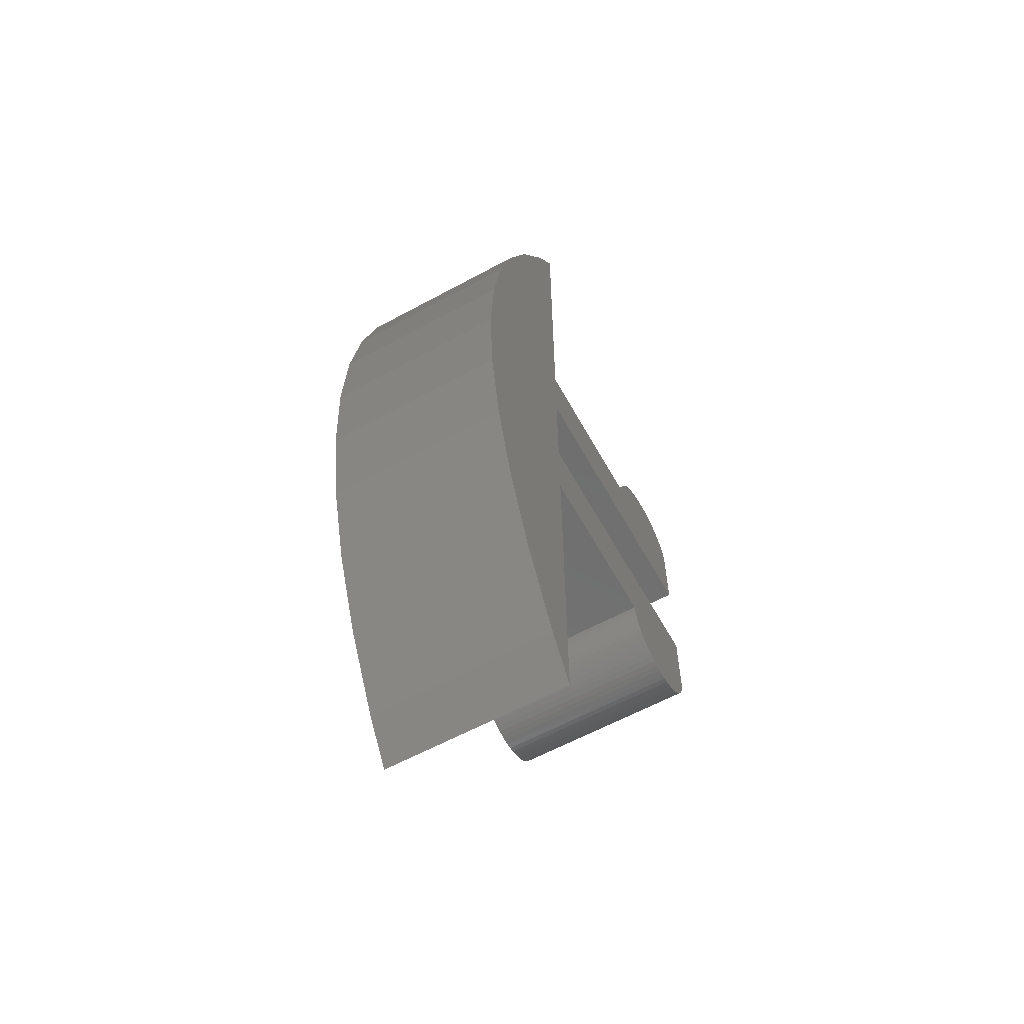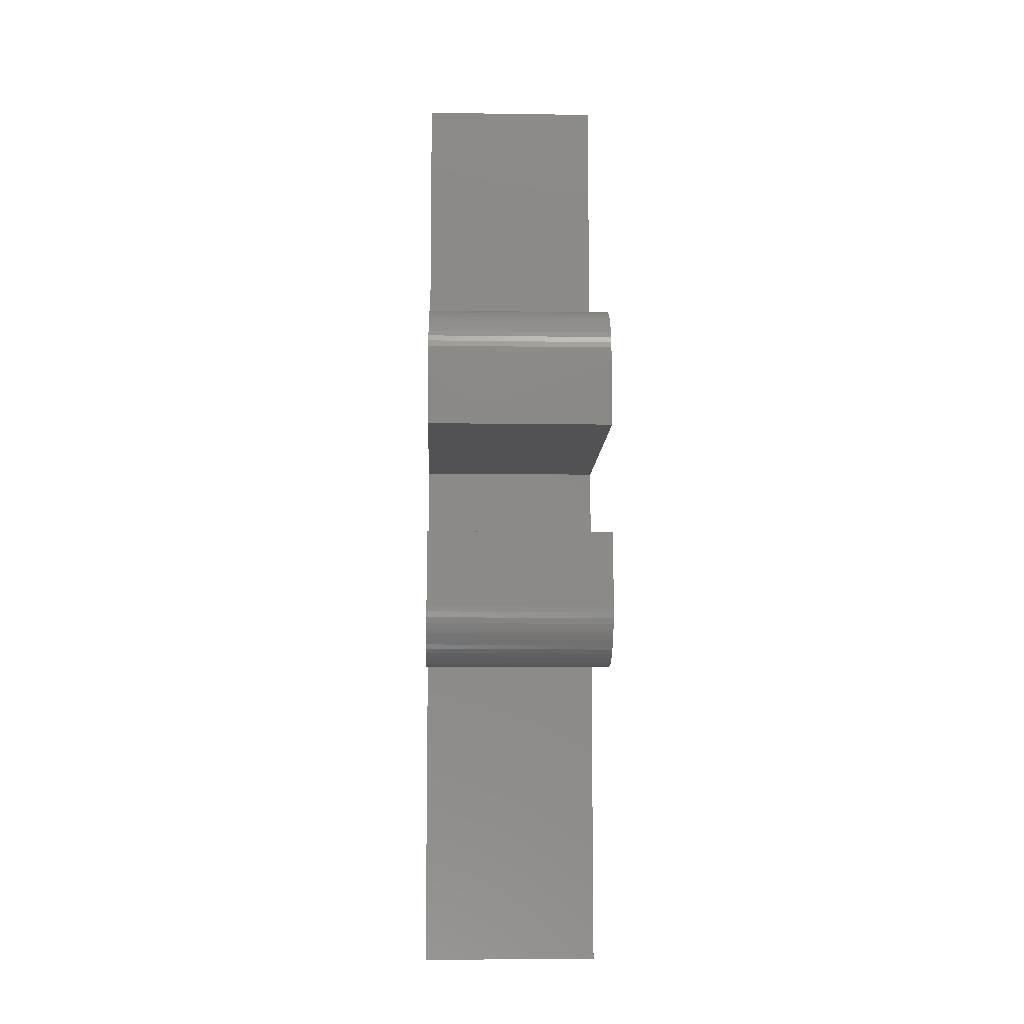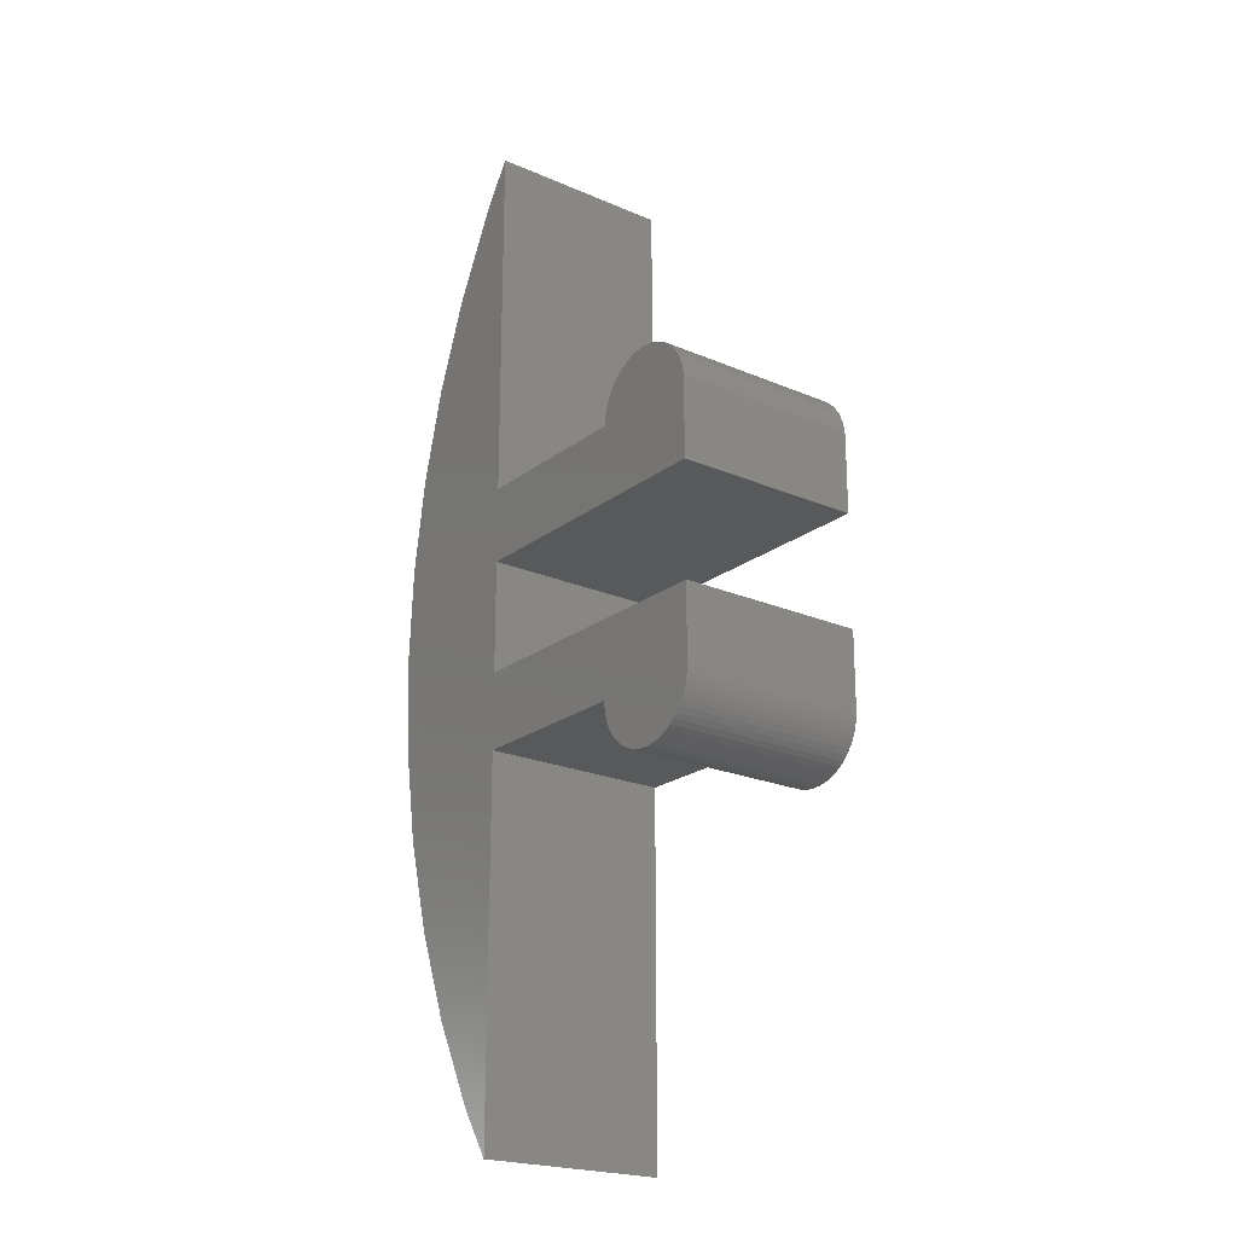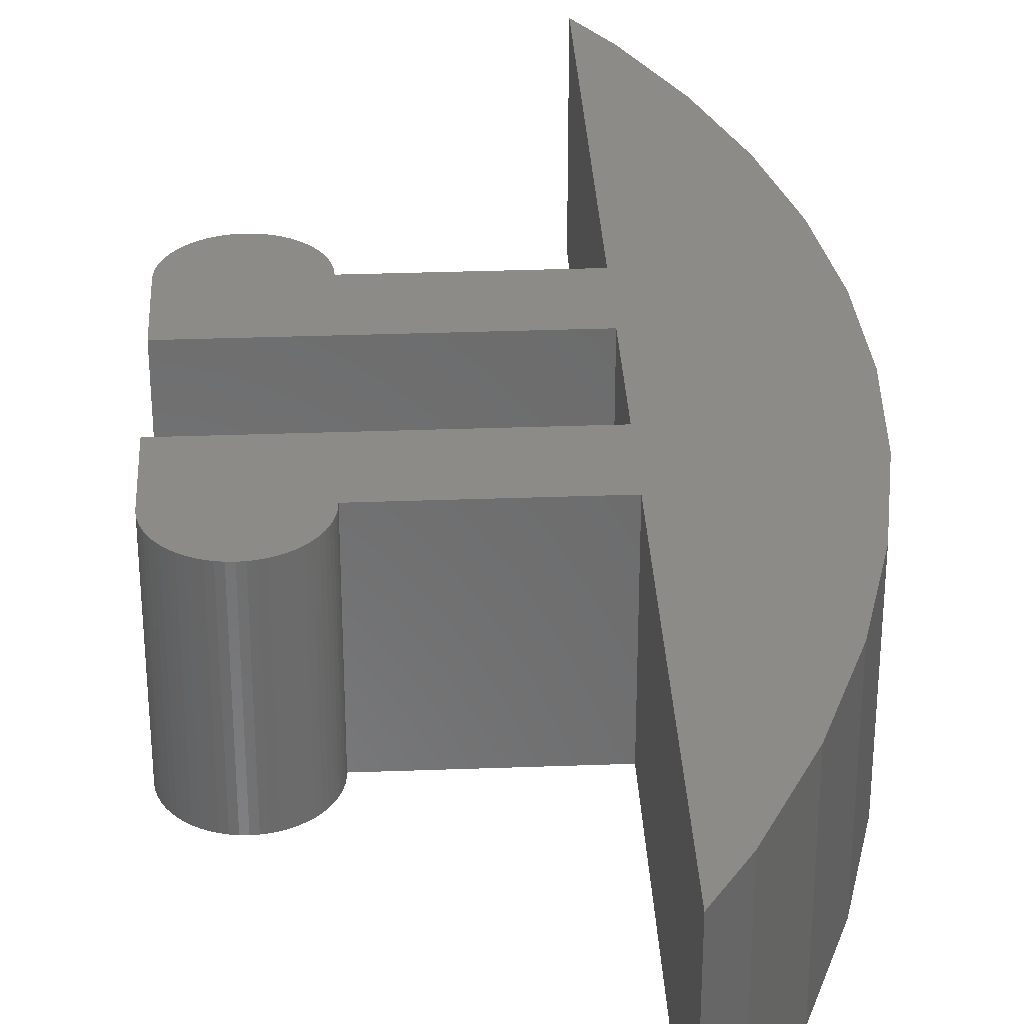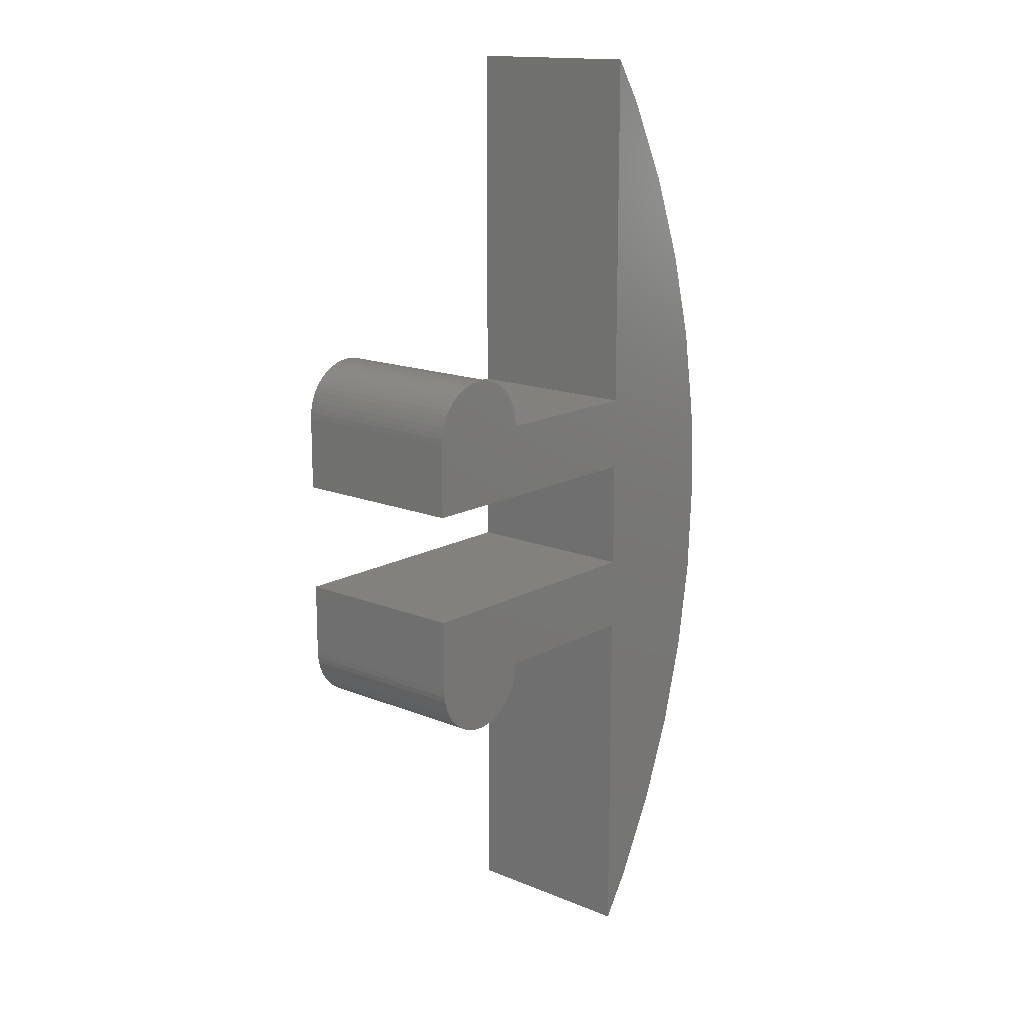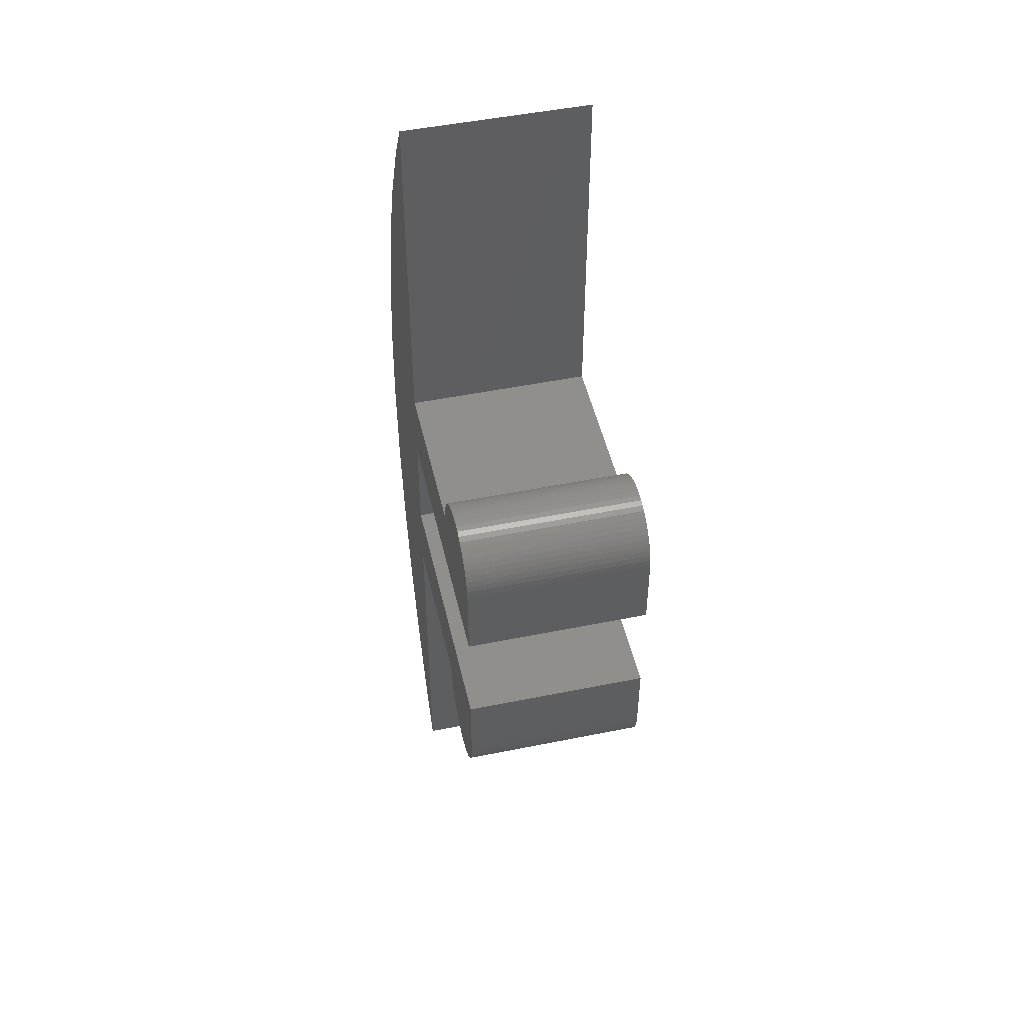
<metadata>
{"format":"stl","ext":"stl","renderer":"f3d","projection":"perspective","resolution":1024,"background":"white","views":[{"elev":-61.0,"azim":119.0,"up":"+Y"},{"elev":-9.3,"azim":-92.2,"up":"+Y"},{"elev":-21.6,"azim":-127.3,"up":"+Y"},{"elev":32.9,"azim":-2.9,"up":"+Z"},{"elev":15.4,"azim":-49.3,"up":"+Y"},{"elev":48.9,"azim":-102.7,"up":"+Y"}]}
</metadata>
<code>
# stl→obj: 162 verts, 320 faces
v 12.5 -3.478 0
v 12.5 -3.478 5
v 12.5 -1.478 0
v 12.5 -1.478 5
v 12.51 -3.635 0
v 12.51 -3.635 5
v 20 -1.478 0
v 20 1.478 0
v 12.5 1.478 0
v 12.5 3.478 0
v 12.51 3.635 0
v 12.53 3.79 0
v 12.57 3.942 0
v 12.63 4.088 0
v 12.7 4.228 0
v 12.79 4.36 0
v 12.89 4.482 0
v 15.5 3.478 0
v 13 4.593 0
v 15.49 3.635 0
v 13.12 4.692 0
v 13.25 4.777 0
v 15.47 3.79 0
v 13.39 4.849 0
v 13.54 4.905 0
v 15.43 3.942 0
v 13.69 4.945 0
v 15.37 4.088 0
v 13.84 4.97 0
v 15.3 4.228 0
v 14 4.978 0
v 14.16 4.97 0
v 15.21 4.36 0
v 14.31 4.945 0
v 15.11 4.482 0
v 14.46 4.905 0
v 15 4.593 0
v 14.61 4.849 0
v 14.88 4.692 0
v 14.75 4.777 0
v 20 -3.478 0
v 20.78 -12 0
v 20 -13.21 0
v 22.83 -7.416 0
v 21.93 -9.762 0
v 13.69 -4.945 0
v 13.84 -4.97 0
v 14.31 -4.945 0
v 14.46 -4.905 0
v 20 3.478 0
v 23.48 -4.99 0
v 20.78 12 0
v 20 13.21 0
v 21.93 9.762 0
v 22.83 7.416 0
v 23.48 4.99 0
v 23.87 2.509 0
v 24 0 0
v 23.87 -2.509 0
v 15.5 -3.478 0
v 15.49 -3.635 0
v 13.39 -4.849 0
v 13.54 -4.905 0
v 15.47 -3.79 0
v 15.43 -3.942 0
v 15.37 -4.088 0
v 15.3 -4.228 0
v 15.21 -4.36 0
v 15.11 -4.482 0
v 15 -4.593 0
v 14.88 -4.692 0
v 14.75 -4.777 0
v 14.61 -4.849 0
v 14.16 -4.97 0
v 14 -4.978 0
v 13.25 -4.777 0
v 13.12 -4.692 0
v 13 -4.593 0
v 12.89 -4.482 0
v 12.79 -4.36 0
v 12.7 -4.228 0
v 12.63 -4.088 0
v 12.57 -3.942 0
v 12.53 -3.79 0
v 20 -1.478 5
v 12.57 -3.942 5
v 12.53 -3.79 5
v 12.63 -4.088 5
v 12.7 -4.228 5
v 12.79 -4.36 5
v 12.89 -4.482 5
v 13 -4.593 5
v 13.12 -4.692 5
v 13.25 -4.777 5
v 13.39 -4.849 5
v 13.54 -4.905 5
v 13.69 -4.945 5
v 13.84 -4.97 5
v 14 -4.978 5
v 14.16 -4.97 5
v 14.31 -4.945 5
v 14.46 -4.905 5
v 14.61 -4.849 5
v 14.75 -4.777 5
v 14.88 -4.692 5
v 15 -4.593 5
v 15.11 -4.482 5
v 15.21 -4.36 5
v 15.3 -4.228 5
v 15.37 -4.088 5
v 15.43 -3.942 5
v 15.47 -3.79 5
v 15.49 -3.635 5
v 15.5 -3.478 5
v 20 -3.478 5
v 23.87 -2.509 5
v 20.78 -12 5
v 20 -13.21 5
v 21.93 -9.762 5
v 22.83 -7.416 5
v 23.48 -4.99 5
v 20 1.478 5
v 24 0 5
v 23.87 2.509 5
v 12.5 1.478 5
v 12.57 3.942 5
v 12.53 3.79 5
v 12.63 4.088 5
v 22.83 7.416 5
v 20 3.478 5
v 23.48 4.99 5
v 12.7 4.228 5
v 12.51 3.635 5
v 12.5 3.478 5
v 20 13.21 5
v 21.93 9.762 5
v 20.78 12 5
v 12.79 4.36 5
v 12.89 4.482 5
v 13 4.593 5
v 13.12 4.692 5
v 13.25 4.777 5
v 13.39 4.849 5
v 13.54 4.905 5
v 13.69 4.945 5
v 13.84 4.97 5
v 14 4.978 5
v 14.16 4.97 5
v 14.31 4.945 5
v 14.46 4.905 5
v 14.61 4.849 5
v 14.75 4.777 5
v 14.88 4.692 5
v 15 4.593 5
v 15.11 4.482 5
v 15.21 4.36 5
v 15.3 4.228 5
v 15.37 4.088 5
v 15.43 3.942 5
v 15.47 3.79 5
v 15.49 3.635 5
v 15.5 3.478 5
f 1 2 3
f 3 2 4
f 1 5 2
f 2 5 6
f 1 3 5
f 5 3 7
f 8 9 10
f 8 10 11
f 8 11 12
f 8 12 13
f 8 13 14
f 8 14 15
f 8 15 16
f 8 16 17
f 18 17 19
f 20 21 22
f 18 21 20
f 23 24 25
f 26 25 27
f 28 27 29
f 30 31 32
f 33 32 34
f 35 34 36
f 37 36 38
f 39 38 40
f 41 42 43
f 41 44 45
f 46 5 47
f 35 36 37
f 33 34 35
f 28 31 30
f 30 32 33
f 48 5 49
f 28 29 31
f 26 27 28
f 20 24 23
f 23 25 26
f 20 22 24
f 18 19 21
f 8 17 18
f 50 8 18
f 41 51 44
f 8 52 7
f 50 53 52
f 50 52 8
f 7 52 54
f 7 54 55
f 7 55 56
f 7 56 57
f 7 57 58
f 7 58 59
f 7 59 5
f 41 59 51
f 60 59 41
f 61 5 60
f 5 59 60
f 62 5 63
f 5 61 64
f 5 64 65
f 5 66 67
f 5 67 68
f 5 68 69
f 5 70 71
f 5 71 72
f 5 72 73
f 5 73 49
f 5 48 74
f 5 74 75
f 5 75 47
f 5 46 63
f 5 62 76
f 5 76 77
f 5 77 78
f 5 78 79
f 5 79 80
f 5 80 81
f 5 81 82
f 5 82 83
f 5 83 84
f 37 38 39
f 41 45 42
f 70 5 69
f 66 5 65
f 3 4 7
f 7 4 85
f 4 2 6
f 86 4 87
f 87 4 6
f 88 4 86
f 89 4 88
f 90 4 89
f 91 4 90
f 92 4 91
f 93 4 92
f 94 4 93
f 95 4 94
f 96 4 95
f 97 4 96
f 98 4 97
f 99 4 98
f 100 4 99
f 101 4 100
f 102 4 101
f 103 4 102
f 104 4 103
f 105 4 104
f 106 4 105
f 107 4 106
f 108 4 107
f 109 4 108
f 110 4 109
f 111 4 110
f 112 4 111
f 113 4 112
f 114 4 113
f 115 4 114
f 116 4 115
f 117 115 118
f 119 115 117
f 120 115 119
f 121 115 120
f 116 115 121
f 85 4 116
f 122 123 124
f 125 126 127
f 125 128 126
f 129 130 131
f 125 132 128
f 125 127 133
f 134 125 133
f 131 122 124
f 123 85 116
f 122 85 123
f 135 136 137
f 135 129 136
f 135 130 129
f 125 138 132
f 125 139 138
f 125 140 139
f 125 141 140
f 125 142 141
f 125 143 142
f 125 144 143
f 125 145 144
f 125 146 145
f 125 147 146
f 125 148 147
f 125 149 148
f 125 150 149
f 125 151 150
f 125 152 151
f 125 153 152
f 125 154 153
f 125 155 154
f 125 156 155
f 125 157 156
f 125 158 157
f 125 159 158
f 125 160 159
f 125 161 160
f 125 162 161
f 125 130 162
f 130 122 131
f 125 122 130
f 5 84 6
f 6 84 87
f 84 83 87
f 87 83 86
f 83 82 86
f 86 82 88
f 82 81 88
f 88 81 89
f 81 80 89
f 89 80 90
f 80 79 90
f 90 79 91
f 91 79 78
f 92 91 78
f 92 78 77
f 93 92 77
f 93 77 76
f 94 93 76
f 94 76 62
f 95 94 62
f 95 62 63
f 96 95 63
f 96 63 46
f 97 96 46
f 97 46 47
f 98 97 47
f 98 47 75
f 99 98 75
f 99 75 74
f 100 99 74
f 100 74 48
f 101 100 48
f 101 48 49
f 102 101 49
f 102 49 73
f 103 102 73
f 103 73 72
f 104 103 72
f 104 72 71
f 105 104 71
f 105 71 70
f 106 105 70
f 106 70 69
f 107 106 69
f 107 69 68
f 108 107 68
f 108 68 67
f 109 108 67
f 109 67 66
f 110 109 66
f 110 66 65
f 111 110 65
f 111 65 64
f 112 111 64
f 112 64 61
f 113 112 61
f 113 61 60
f 114 113 60
f 114 60 41
f 115 114 41
f 43 118 41
f 41 118 115
f 118 43 42
f 117 118 42
f 117 42 45
f 119 117 45
f 119 45 44
f 120 119 44
f 120 44 51
f 121 120 51
f 121 51 59
f 116 121 59
f 116 59 58
f 123 116 58
f 58 57 124
f 123 58 124
f 57 56 131
f 124 57 131
f 56 55 129
f 131 56 129
f 55 54 136
f 129 55 136
f 54 52 137
f 136 54 137
f 52 53 135
f 137 52 135
f 50 130 53
f 53 130 135
f 18 162 50
f 50 162 130
f 18 20 161
f 162 18 161
f 20 23 160
f 161 20 160
f 23 26 159
f 160 23 159
f 26 28 158
f 159 26 158
f 28 30 157
f 158 28 157
f 30 33 156
f 157 30 156
f 33 35 155
f 156 33 155
f 37 154 35
f 35 154 155
f 39 153 37
f 37 153 154
f 40 152 39
f 39 152 153
f 38 151 40
f 40 151 152
f 36 150 38
f 38 150 151
f 34 149 36
f 36 149 150
f 32 148 34
f 34 148 149
f 31 147 32
f 32 147 148
f 29 146 31
f 31 146 147
f 27 145 29
f 29 145 146
f 25 144 27
f 27 144 145
f 24 143 25
f 25 143 144
f 22 142 24
f 24 142 143
f 21 141 22
f 22 141 142
f 19 140 21
f 21 140 141
f 17 139 19
f 19 139 140
f 16 138 17
f 17 138 139
f 15 132 16
f 16 132 138
f 14 128 15
f 15 128 132
f 13 126 14
f 14 126 128
f 12 127 13
f 13 127 126
f 11 133 12
f 12 133 127
f 10 134 11
f 11 134 133
f 9 125 10
f 10 125 134
f 125 9 8
f 122 125 8
f 7 85 8
f 8 85 122

</code>
